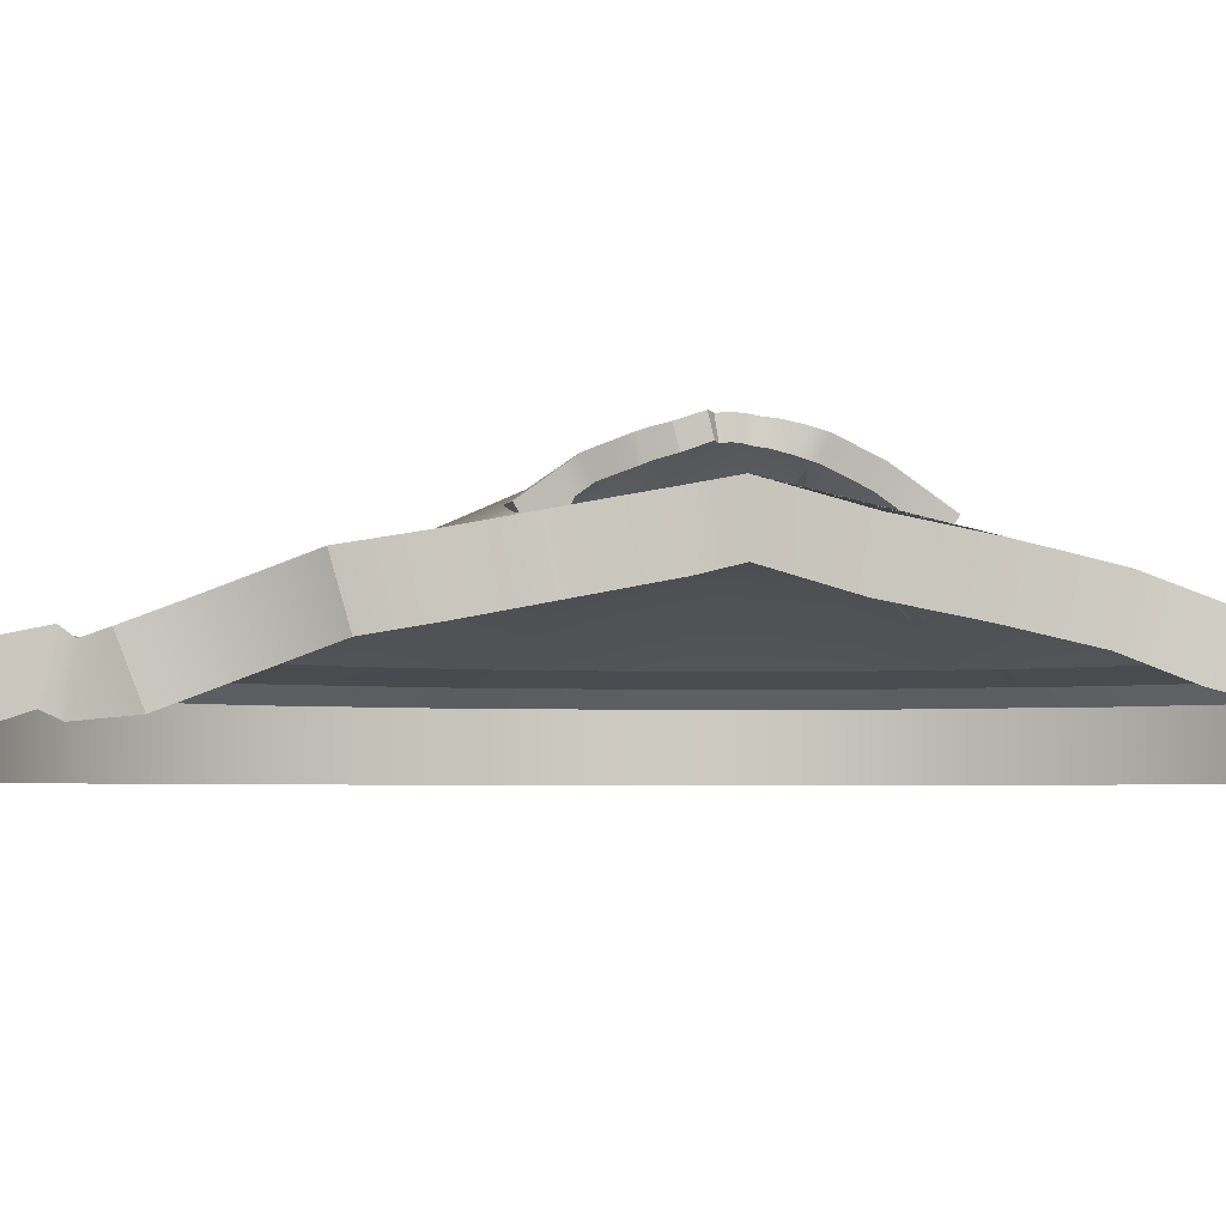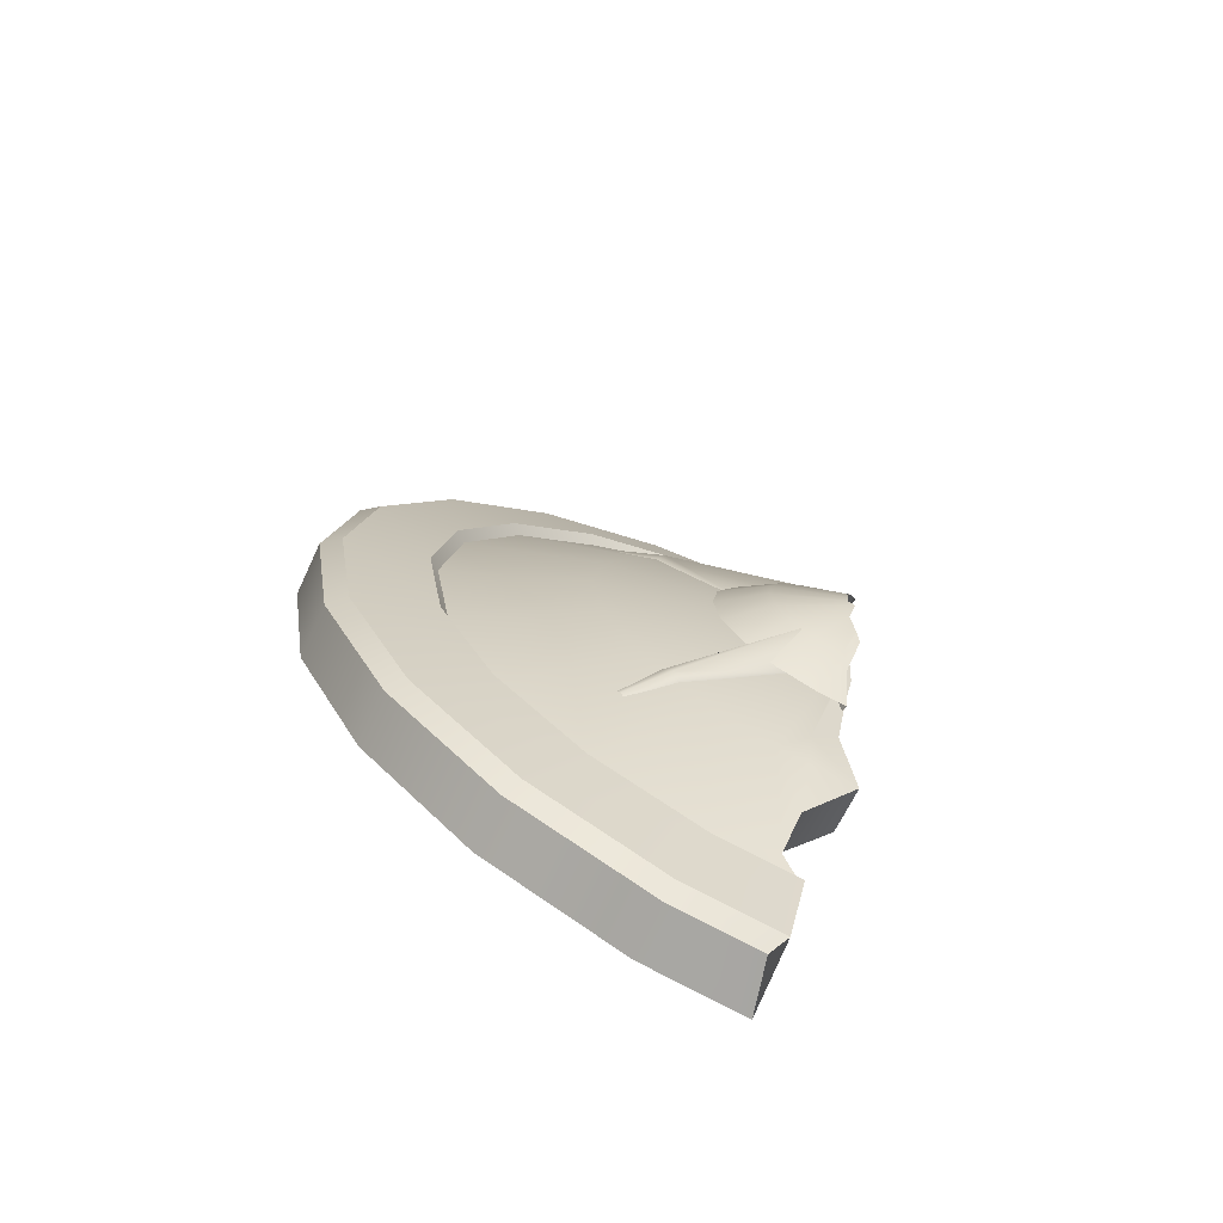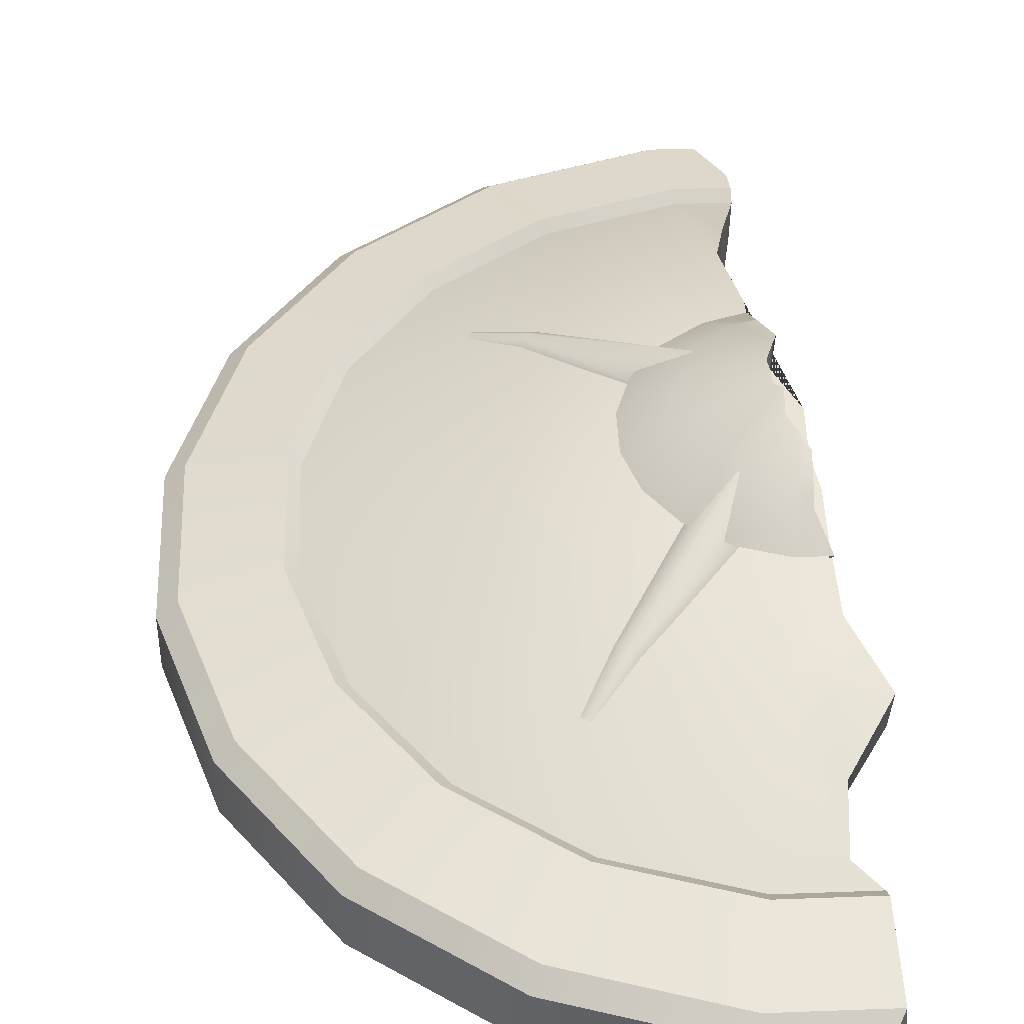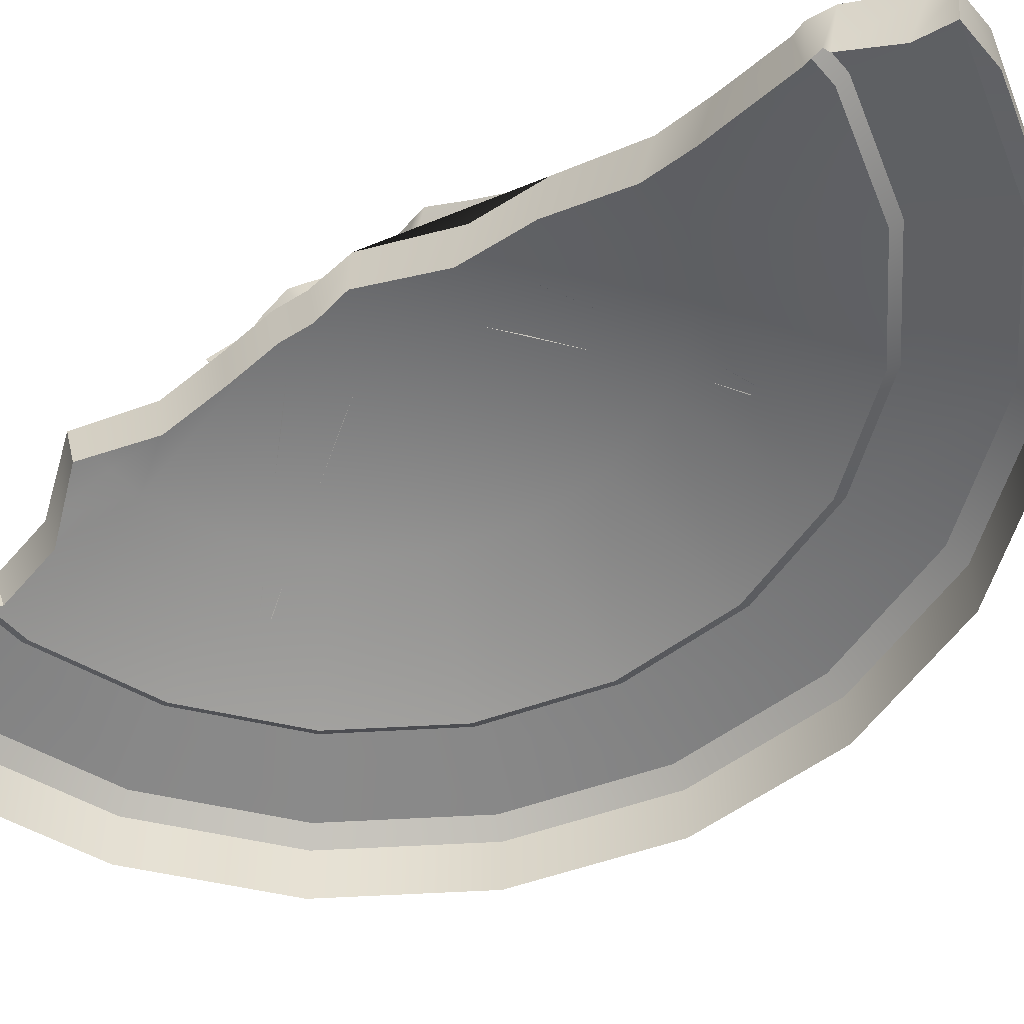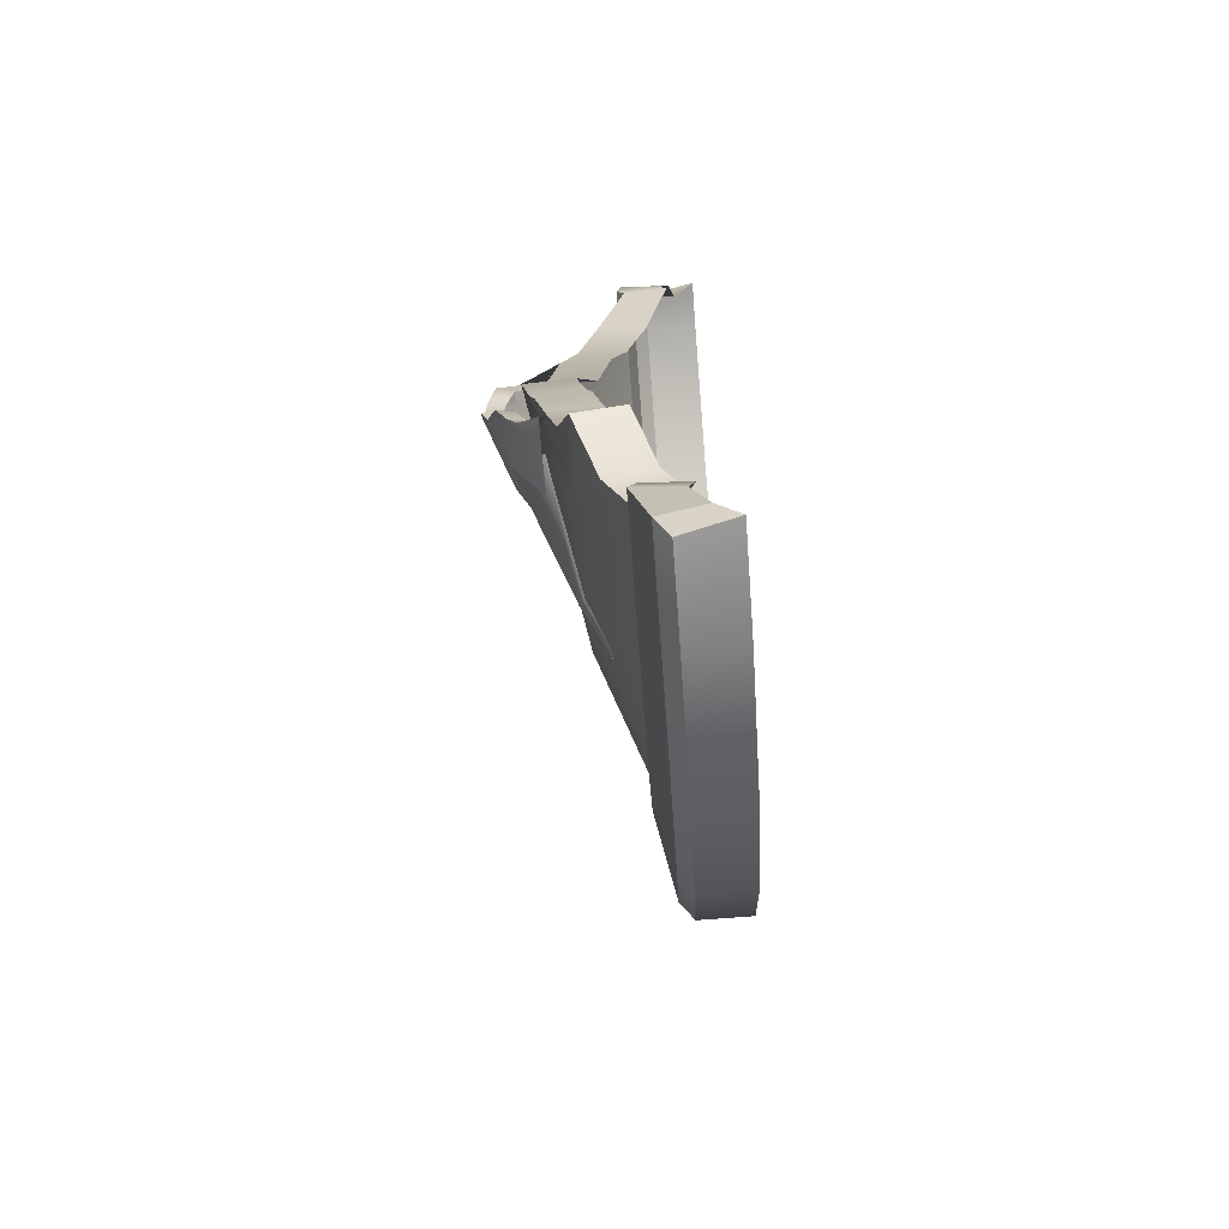
<metadata>
{"format":"obj","ext":"obj","renderer":"f3d","projection":"perspective","resolution":1024,"background":"white","views":[{"elev":-3.1,"azim":68.5,"up":"+Z"},{"elev":-72.1,"azim":-25.0,"up":"+Y"},{"elev":43.6,"azim":-11.5,"up":"+Z"},{"elev":-51.6,"azim":120.7,"up":"+Z"},{"elev":-78.2,"azim":94.3,"up":"+Y"}]}
</metadata>
<code>
g shieldBrokenR
v 0 1.13 0.2092
v 0.1497 1.179 0.1941
v 0.1415 1.108 0.2092
v 0.1086 1.346 0.1606
v 0 1.363 0.1606
v -0.3493 1.075 0.2092
v -0.4212 1.296 0.1606
v -0.6644 0.9145 0.2092
v -0.8011 1.103 0.1606
v -0.9145 0.6644 0.2092
v -1.103 0.8011 0.1606
v -1.075 0.3493 0.2092
v -1.296 0.4212 0.1606
v -1.13 -1.472e-07 0.2092
v -1.363 -2.945e-07 0.1606
v -1.075 -0.3493 0.2092
v -1.296 -0.4212 0.1606
v -0.9145 -0.6644 0.2092
v -1.103 -0.8011 0.1606
v -0.6644 -0.9145 0.2092
v -0.8011 -1.103 0.1606
v -0.3493 -1.075 0.2092
v -0.4212 -1.296 0.1606
v -0.1197 -1.111 0.2092
v -0.1507 -1.339 0.1606
v 0 1.13 0.2092
v 0.1415 1.108 0.2092
v 0.1377 1.077 0.1867
v 2.98e-08 1.099 0.1867
v -0.3396 1.045 0.1867
v -0.3493 1.075 0.2092
v -0.646 0.8892 0.1867
v -0.6644 0.9145 0.2092
v -0.8892 0.646 0.1867
v -0.9145 0.6644 0.2092
v -1.045 0.3396 0.1867
v -1.075 0.3493 0.2092
v -1.099 -2.208e-07 0.1867
v -1.13 -1.472e-07 0.2092
v -1.045 -0.3396 0.1867
v -1.075 -0.3493 0.2092
v -0.8892 -0.646 0.1867
v -0.9145 -0.6644 0.2092
v -0.646 -0.8892 0.1867
v -0.6644 -0.9145 0.2092
v -0.3396 -1.045 0.1867
v -0.3493 -1.075 0.2092
v -0.1197 -1.111 0.2092
v -0.1175 -1.08 0.1867
v -2.384e-07 0 0.4696
v -0.4197 0.5777 0.3324
v -0.2206 0.6791 0.3324
v -0.5777 0.4197 0.3324
v -0.6791 0.2206 0.3324
v -0.714 -1.472e-07 0.3324
v -0.6791 -0.2206 0.3324
v -0.5777 -0.4197 0.3324
v -0.4197 -0.5777 0.3324
v -0.2206 -0.6791 0.3324
v -0.646 0.8892 0.1867
v -0.3396 1.045 0.1867
v -2.086e-07 0.714 0.3324
v 2.98e-08 1.099 0.1867
v -0.8892 0.646 0.1867
v -1.045 0.3396 0.1867
v -1.099 -2.208e-07 0.1867
v -1.045 -0.3396 0.1867
v -0.8892 -0.646 0.1867
v -0.646 -0.8892 0.1867
v -0.3396 -1.045 0.1867
v 0.05724 0.8755 0.2679
v 0.1377 1.077 0.1867
v -0.1702 -1.012 0.2096
v -0.1175 -1.08 0.1867
v -0.1363 -0.862 0.2682
v -0.1298 -0.6935 0.3324
v -2.086e-07 -0.714 0.3324
v -0.1288 -0.5658 0.3569
v -0.05379 -0.5175 0.3685
v -0.03588 -0.3453 0.4021
v -0.01965 -0.124 0.4452
v -0.01621 -0.2076 0.4292
v -2.384e-07 0.4761 0.3781
v -0.03569 0.2605 0.4184
v -0.03388 0.2698 0.5012
v -0.08503 0.2617 0.5012
v -0.1235 0.3801 0.4151
v -0.01828 0.3968 0.4151
v -0.2349 0.3233 0.4151
v -0.1617 0.2226 0.5012
v -0.3233 0.2349 0.4151
v -0.2226 0.1617 0.5012
v -0.3801 0.1235 0.4151
v -0.2617 0.08503 0.5012
v -0.3997 2.174e-09 0.4151
v -0.2752 2.174e-09 0.5012
v -0.3801 -0.1235 0.4151
v -0.2617 -0.08503 0.5012
v -0.3233 -0.2349 0.4151
v -0.2226 -0.1617 0.5012
v -0.2349 -0.3233 0.4151
v -0.1617 -0.2226 0.5012
v -0.1235 -0.3801 0.4151
v -0.08503 -0.2617 0.5012
v -0.07341 0.05334 0.5731
v -0.05961 0.08204 0.5689
v -0.07573 0.02461 0.5774
v -0.07772 -2.216e-07 0.5782
v -0.07981 -0.02593 0.5757
v -0.06234 -0.04529 0.5784
v -0.07505 -0.1033 0.5587
v -0.0526 -0.1619 0.5421
v -0.06315 -0.3061 0.4729
v -0.04032 -0.3933 0.4151
v -0.05508 -0.2665 0.5012
v -0.04031 -0.194 0.5303
v -0.0526 -0.1619 0.5421
v -0.03995 0.1229 0.5581
v -0.03995 0.1229 0.5581
v -0.03388 0.2698 0.5012
v -0.02163 0.161 0.5443
v -0.2584 0.1502 0.4117
v -0.5194 0.4751 0.3338
v -0.4972 0.4972 0.3497
v -0.1946 0.1946 0.5012
v -0.4751 0.5194 0.3338
v -0.1502 0.2584 0.4117
v -0.5988 0.6187 0.2719
v -0.6088 0.6088 0.2775
v -0.6187 0.5988 0.2719
v -0.1502 -0.2584 0.4117
v -0.4751 -0.5194 0.3338
v -0.4972 -0.4972 0.3497
v -0.1946 -0.1946 0.5012
v -0.5194 -0.4751 0.3338
v -0.2584 -0.1502 0.4117
v -0.6187 -0.5988 0.2719
v -0.6088 -0.6088 0.2775
v -0.5988 -0.6187 0.2719
v -0.4212 1.296 0.1606
v -0.4365 1.343 0.1212
v 0 1.413 0.1212
v 0 1.363 0.1606
v -0.8303 1.143 0.1212
v -0.8011 1.103 0.1606
v -1.103 0.8011 0.1606
v -1.143 0.8303 0.1212
v -1.296 0.4212 0.1606
v -1.343 0.4365 0.1212
v -1.413 -1.472e-07 0.1212
v -1.363 -2.945e-07 0.1606
v -1.296 -0.4212 0.1606
v -1.343 -0.4365 0.1212
v -1.103 -0.8011 0.1606
v -1.143 -0.8303 0.1212
v -0.8303 -1.143 0.1212
v -0.8011 -1.103 0.1606
v -0.4365 -1.343 0.1212
v -0.4212 -1.296 0.1606
v -0.1886 -1.383 0.1212
v -0.1507 -1.339 0.1606
v -0.4365 1.343 -0.03138
v -2.98e-08 1.413 -0.03138
v 0 1.413 0.1212
v -0.4365 1.343 0.1212
v -0.8303 1.143 -0.03138
v -0.8303 1.143 0.1212
v -1.143 0.8303 -0.03138
v -1.143 0.8303 0.1212
v -1.343 0.4365 0.1212
v -1.343 0.4365 -0.03138
v -1.413 -1.472e-07 0.1212
v -1.413 -1.472e-07 -0.03138
v -1.343 -0.4365 0.1212
v -1.343 -0.4365 -0.03138
v -1.143 -0.8303 -0.03138
v -1.143 -0.8303 0.1212
v -0.8303 -1.143 0.1212
v -0.8303 -1.143 -0.03138
v -0.4365 -1.343 0.1212
v -0.4365 -1.343 -0.03138
v -0.1524 -1.388 -0.03138
v -0.1886 -1.383 0.1212
v 0.1316 1.392 -0.03138
v 0.1022 1.396 0.1212
v 0.1022 1.396 0.1212
v 0.1086 1.346 0.1606
v -2.086e-07 0.714 0.3324
v -0.001926 0.674 0.1909
v 0.004413 0.4482 0.2331
v -2.384e-07 0.4761 0.3781
v -0.03127 0.2327 0.2734
v -0.03569 0.2605 0.4184
v 0.004413 3.623e-07 0.3246
v -2.384e-07 0 0.4696
v -0.01524 -0.09615 0.3001
v -0.01965 -0.124 0.4452
v -0.0118 -0.1798 0.2842
v -0.01621 -0.2076 0.4292
v -0.03147 -0.3174 0.2571
v -0.03588 -0.3453 0.4021
v -0.04938 -0.4896 0.2235
v -0.05379 -0.5175 0.3685
v 0.05724 0.8755 0.2679
v 0.006339 -0.674 0.1909
v -2.086e-07 -0.714 0.3324
v 0.1377 1.077 0.1867
v 0.04897 0.8233 0.1299
v 0.1403 1.094 0.05792
v 0.1415 1.108 0.2092
v 0.1459 1.136 0.07708
v 0.1497 1.179 0.1941
v 0.1449 1.149 0.04954
v 0.1086 1.346 0.1606
v 0.09901 1.285 0.03072
v 0.1022 1.396 0.1212
v 0.1316 1.392 -0.03138
v -0.1363 -0.862 0.2682
v -0.128 -0.8098 0.1303
v -0.1619 -0.9593 0.07168
v -0.1702 -1.012 0.2096
v -2.086e-07 -0.714 0.3324
v 0.006339 -0.674 0.1909
v -0.1702 -1.012 0.2096
v -0.1619 -0.9593 0.07168
v -0.1201 -1.097 0.05792
v -0.1175 -1.08 0.1867
v -0.1241 -1.139 0.07708
v -0.1197 -1.111 0.2092
v -0.141 -1.278 0.03072
v -0.1507 -1.339 0.1606
v -0.1507 -1.339 0.1606
v -0.141 -1.278 0.03072
v -0.1524 -1.388 -0.03138
v -0.1886 -1.383 0.1212
v -0.03388 0.2698 0.5012
v -0.04352 0.2445 0.4534
v -0.03214 0.1412 0.4936
v -0.02163 0.161 0.5443
v -0.04748 0.1041 0.5073
v -0.03995 0.1229 0.5581
v -0.06162 0.06603 0.5181
v -0.05961 0.08204 0.5689
v -0.07105 0.0417 0.5223
v -0.07341 0.05334 0.5731
v -0.07055 0.01849 0.5266
v -0.07573 0.02461 0.5774
v -0.07157 -2.142e-07 0.5274
v -0.07772 -2.216e-07 0.5782
v -0.07463 -0.01981 0.525
v -0.07981 -0.02593 0.5757
v -0.01828 0.3968 0.4151
v -0.02703 0.3659 0.3704
v -0.07981 -0.02593 0.5757
v -0.07463 -0.01981 0.525
v -0.05997 -0.03366 0.5276
v -0.06234 -0.04529 0.5784
v -0.07505 -0.1033 0.5587
v -0.07706 -0.08728 0.5079
v -0.06013 -0.1431 0.4913
v -0.0526 -0.1619 0.5421
v -0.05083 -0.1742 0.4796
v -0.04031 -0.194 0.5303
v -0.06472 -0.2411 0.4534
v -0.05508 -0.2665 0.5012
v -0.07191 -0.2752 0.4282
v -0.06315 -0.3061 0.4729
v -0.04907 -0.3624 0.3704
v -0.04032 -0.3933 0.4151
v -0.06234 -0.04529 0.5784
v -0.05997 -0.03366 0.5276
v -0.07706 -0.08728 0.5079
v -0.07505 -0.1033 0.5587
g shieldBrokenR_0
f 3 2 1
f 2 4 1
f 4 5 1
f 6 1 5
f 7 6 5
f 8 6 7
f 9 8 7
f 10 8 9
f 11 10 9
f 12 10 11
f 13 12 11
f 14 12 13
f 15 14 13
f 16 14 15
f 17 16 15
f 18 16 17
f 19 18 17
f 20 18 19
f 21 20 19
f 22 20 21
f 23 22 21
f 24 22 23
f 25 24 23
f 28 27 26
f 29 28 26
f 29 26 30
f 26 31 30
f 30 31 32
f 31 33 32
f 32 33 34
f 33 35 34
f 34 35 36
f 35 37 36
f 36 37 38
f 37 39 38
f 38 39 40
f 39 41 40
f 40 41 42
f 41 43 42
f 42 43 44
f 43 45 44
f 44 45 46
f 45 47 46
f 46 47 48
f 49 46 48
f 52 51 50
f 51 53 50
f 53 54 50
f 54 55 50
f 55 56 50
f 56 57 50
f 57 58 50
f 58 59 50
f 60 51 52
f 61 60 52
f 61 52 62
f 63 61 62
f 64 53 51
f 60 64 51
f 65 54 53
f 64 65 53
f 66 55 54
f 65 66 54
f 67 56 55
f 66 67 55
f 68 57 56
f 67 68 56
f 69 58 57
f 68 69 57
f 70 59 58
f 69 70 58
f 63 62 71
f 72 63 71
f 59 70 73
f 70 74 73
f 59 73 75
f 75 76 59
f 75 77 76
f 59 76 78
f 78 76 77
f 79 78 77
f 78 79 80
f 81 78 80
f 80 82 81
f 78 81 50
f 59 78 50
f 83 52 50
f 84 83 50
f 83 62 52
f 87 86 85
f 88 87 85
f 87 89 86
f 89 90 86
f 89 91 90
f 91 92 90
f 91 93 92
f 93 94 92
f 93 95 94
f 95 96 94
f 95 97 96
f 97 98 96
f 97 99 98
f 99 100 98
f 99 101 100
f 101 102 100
f 101 103 102
f 103 104 102
f 92 105 90
f 105 106 90
f 107 105 92
f 94 107 92
f 108 107 94
f 96 108 94
f 109 108 96
f 98 109 96
f 110 109 98
f 100 110 98
f 111 110 100
f 102 111 100
f 112 111 102
f 104 112 102
f 103 113 104
f 103 114 113
f 113 115 104
f 115 116 104
f 116 117 104
f 106 118 86
f 90 106 86
f 120 86 119
f 121 120 119
f 124 123 122
f 125 124 122
f 126 124 125
f 127 126 125
f 126 128 124
f 128 129 124
f 124 129 123
f 129 130 123
f 133 132 131
f 134 133 131
f 135 133 134
f 136 135 134
f 135 137 133
f 137 138 133
f 133 138 132
f 138 139 132
f 142 141 140
f 143 142 140
f 140 141 144
f 145 140 144
f 145 144 146
f 144 147 146
f 146 147 148
f 147 149 148
f 148 149 150
f 151 148 150
f 151 150 152
f 150 153 152
f 152 153 154
f 153 155 154
f 155 156 154
f 156 157 154
f 156 158 157
f 158 159 157
f 158 160 159
f 160 161 159
f 164 163 162
f 165 164 162
f 165 162 166
f 167 165 166
f 167 166 168
f 169 167 168
f 169 168 170
f 168 171 170
f 172 170 171
f 173 172 171
f 174 172 173
f 175 174 173
f 174 175 176
f 177 174 176
f 178 177 176
f 179 178 176
f 180 178 179
f 181 180 179
f 180 181 182
f 183 180 182
f 185 184 163
f 164 185 163
f 187 186 142
f 143 187 142
f 190 189 188
f 191 190 188
f 192 190 191
f 193 192 191
f 194 192 193
f 195 194 193
f 196 194 195
f 197 196 195
f 198 196 197
f 199 198 197
f 200 198 199
f 201 200 199
f 202 200 201
f 203 202 201
f 188 189 204
f 205 202 203
f 206 205 203
f 204 208 207
f 208 209 207
f 207 209 210
f 209 211 210
f 210 211 212
f 211 213 212
f 212 213 214
f 213 215 214
f 214 215 216
f 215 217 216
f 189 208 204
f 220 219 218
f 221 220 218
f 218 219 222
f 219 223 222
f 226 225 224
f 227 226 224
f 228 226 227
f 229 228 227
f 230 228 229
f 231 230 229
f 234 233 232
f 235 234 232
f 238 237 236
f 239 238 236
f 240 238 239
f 241 240 239
f 242 240 241
f 243 242 241
f 244 242 243
f 245 244 243
f 246 244 245
f 247 246 245
f 248 246 247
f 249 248 247
f 250 248 249
f 251 250 249
f 236 237 252
f 237 253 252
f 256 255 254
f 257 256 254
f 260 259 258
f 261 260 258
f 262 260 261
f 263 262 261
f 264 262 263
f 265 264 263
f 266 264 265
f 267 266 265
f 268 266 267
f 269 268 267
f 272 271 270
f 273 272 270

</code>
